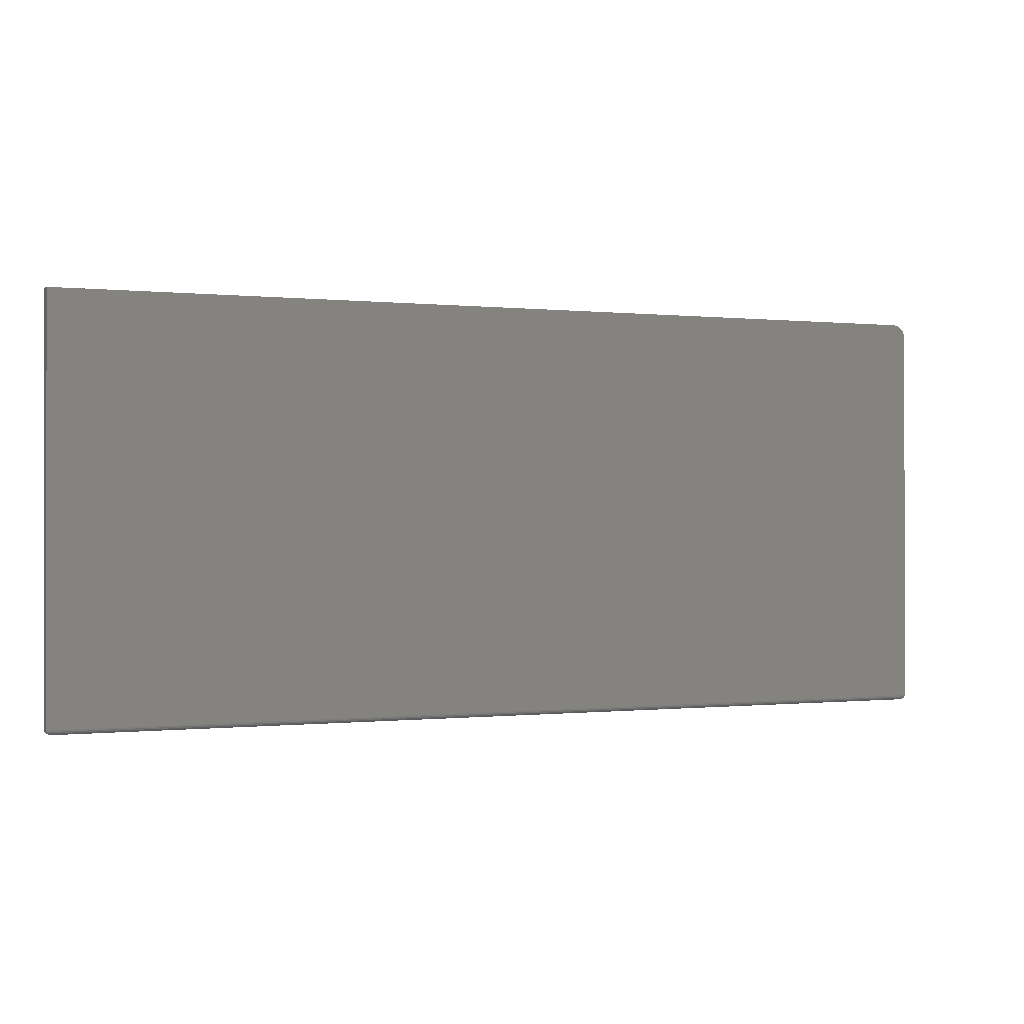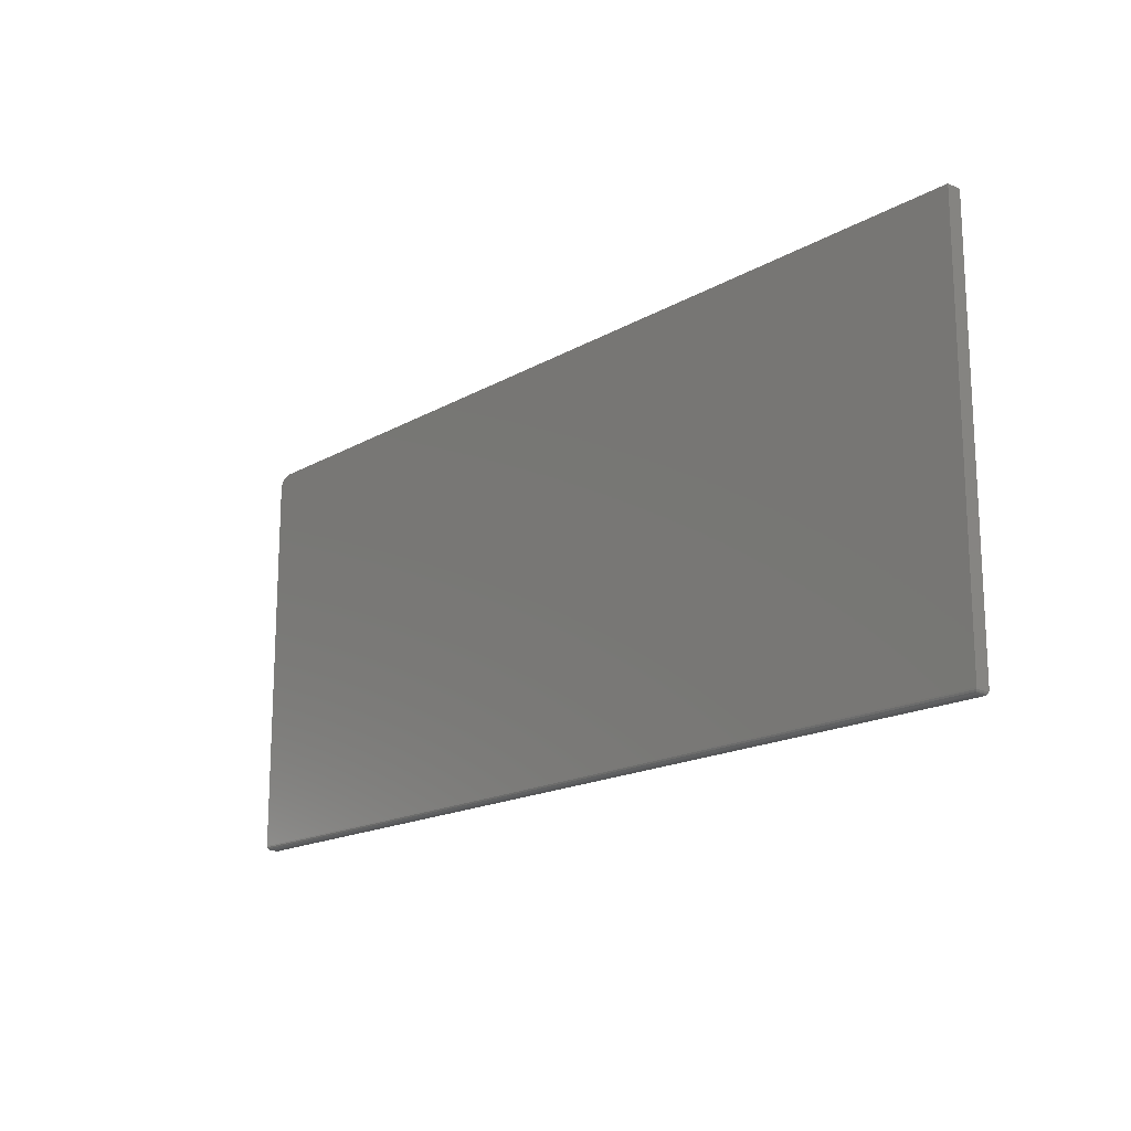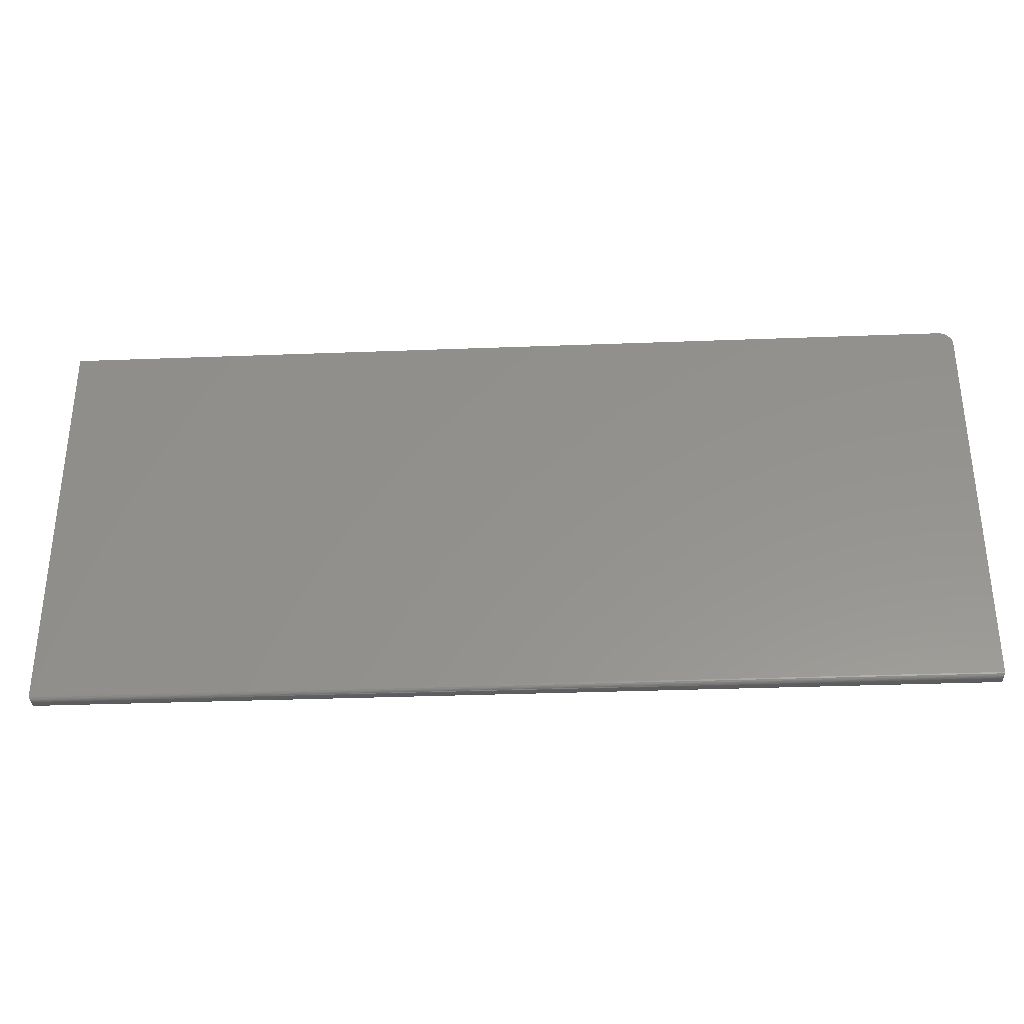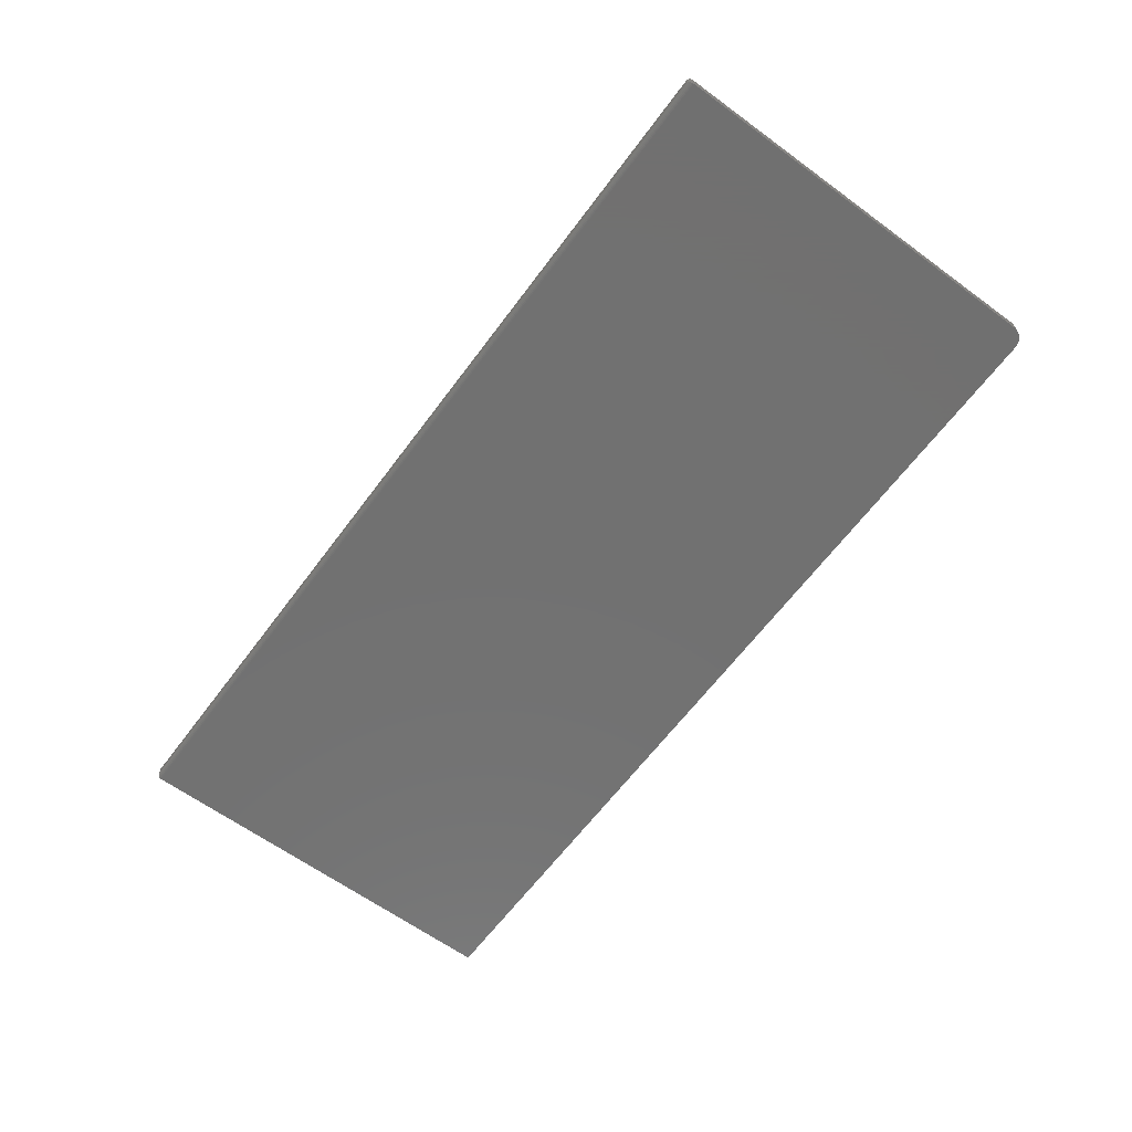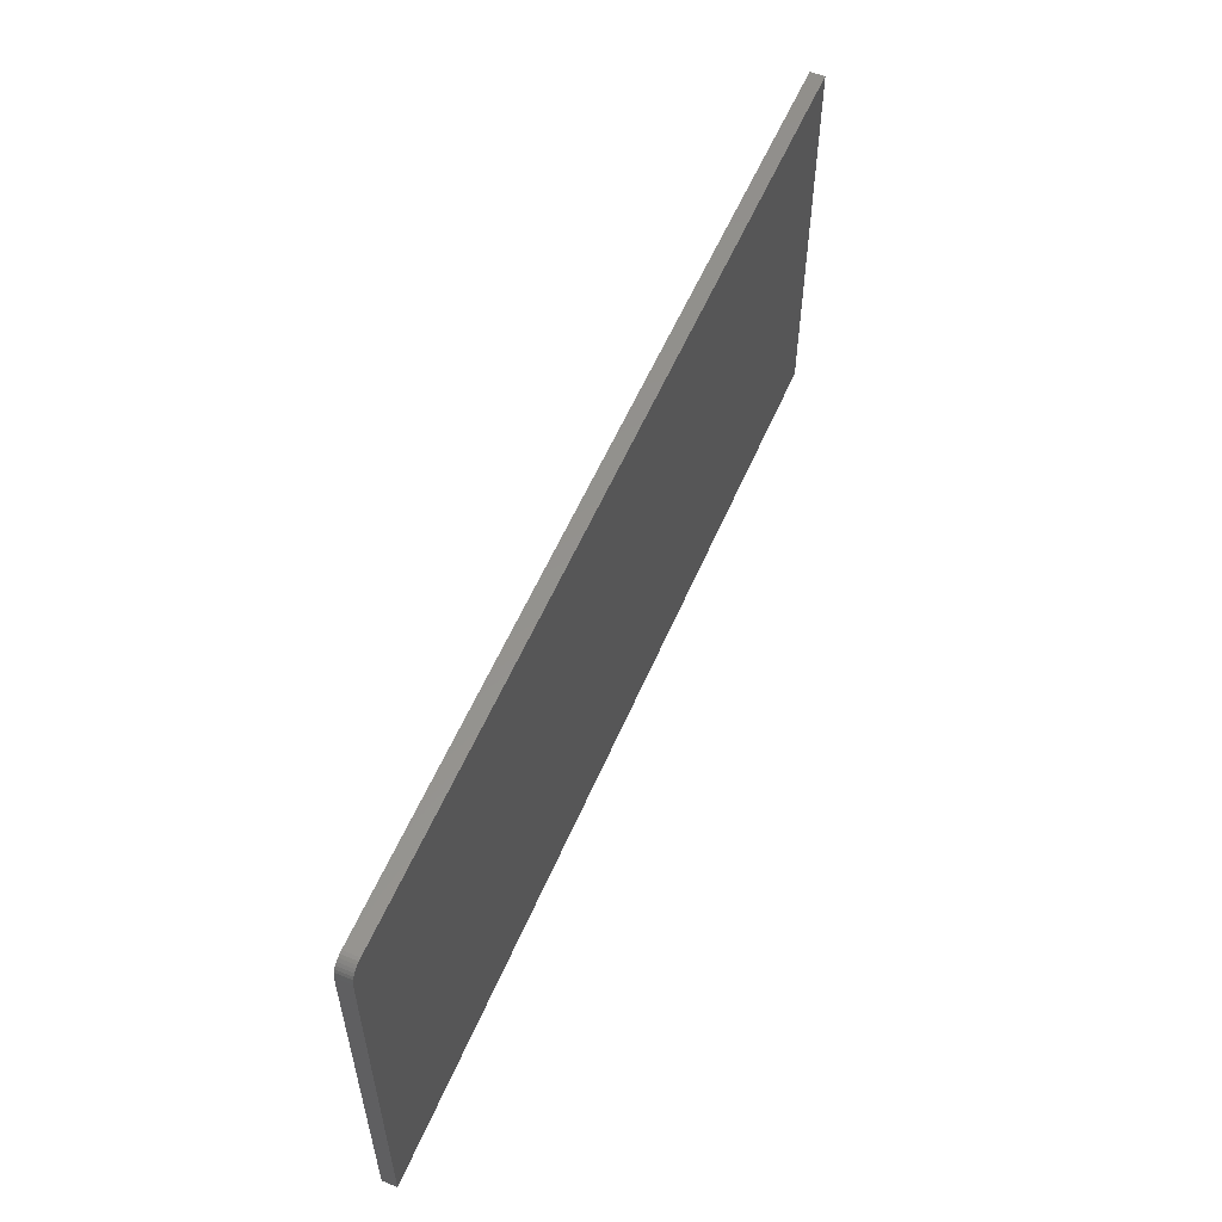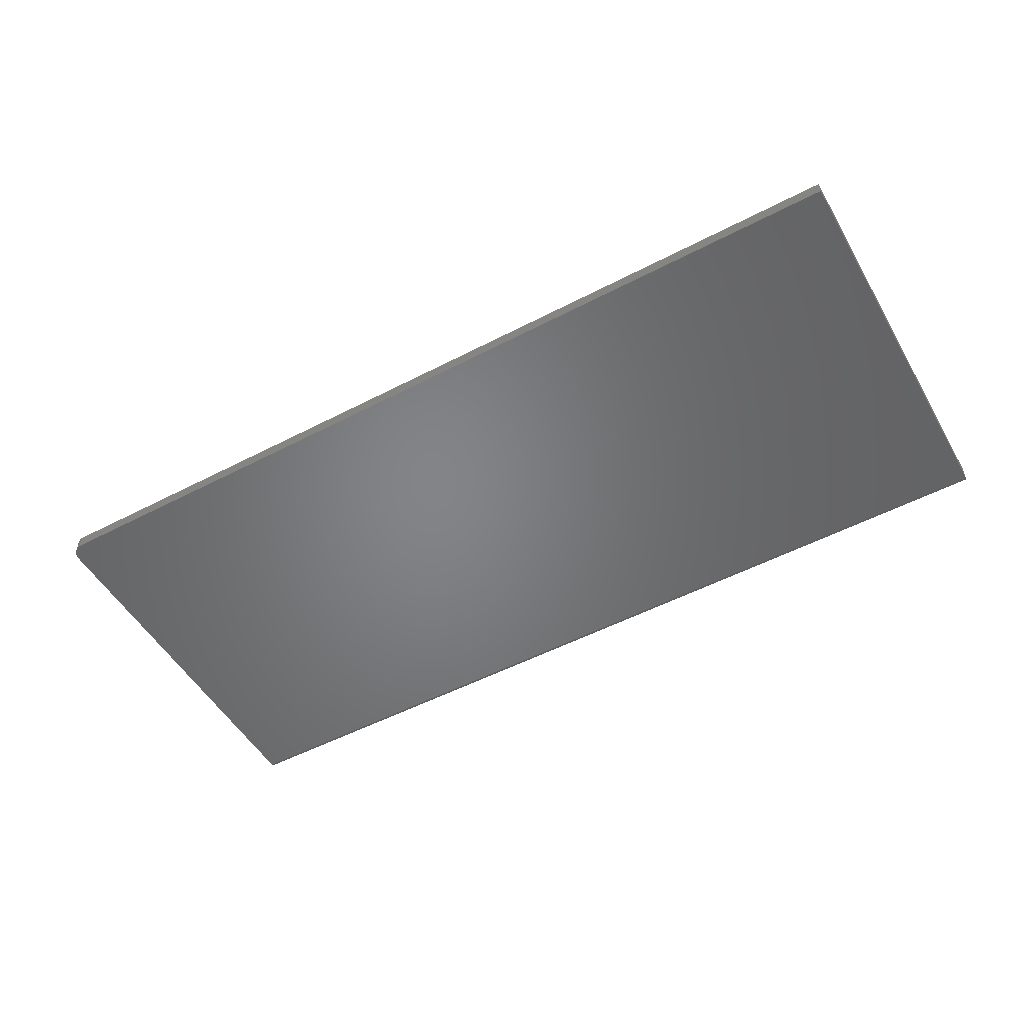
<metadata>
{"format":"stl","ext":"stl","renderer":"f3d","projection":"perspective","resolution":1024,"background":"white","views":[{"elev":-0.2,"azim":-22.7,"up":"+Y"},{"elev":-16.9,"azim":-131.1,"up":"+Y"},{"elev":-33.3,"azim":3.0,"up":"+Y"},{"elev":-63.1,"azim":53.5,"up":"+Z"},{"elev":56.3,"azim":112.9,"up":"+Y"},{"elev":-51.7,"azim":-150.5,"up":"+Z"}]}
</metadata>
<code>
# stl→obj: 56 verts, 108 faces
v 0.7311 0.3346 0
v 0.7355 0.3332 0
v 0.7266 0.335 0
v -0.75 0.335 0
v 0.7396 0.3311 0
v 0.7431 0.3282 0
v 0.7461 0.3246 0
v 0.7482 0.3206 0
v 0.7495 0.3162 0
v 0.75 0.3116 0
v 0.75 -0.3203 0
v -0.75 -0.3203 0
v 0.7266 0.335 0.02344
v 0.7355 0.3332 0.02344
v 0.7311 0.3346 0.02344
v -0.75 0.335 0.02344
v -0.75 -0.3203 0.02344
v 0.75 -0.3203 0.02344
v 0.75 0.3116 0.02344
v 0.7495 0.3162 0.02344
v 0.7482 0.3206 0.02344
v 0.7461 0.3246 0.02344
v 0.7431 0.3282 0.02344
v 0.7396 0.3311 0.02344
v -0.7422 -0.3281 0.007812
v -0.7434 -0.328 0.01685
v -0.7434 -0.328 0.00659
v -0.7422 -0.3281 0.01562
v -0.7446 -0.3277 0.01805
v -0.7446 -0.3277 0.005386
v -0.7458 -0.3273 0.0192
v -0.7458 -0.3273 0.004238
v -0.7468 -0.3266 0.02026
v -0.7468 -0.3266 0.003175
v -0.7478 -0.3258 0.02121
v -0.7478 -0.3258 0.002226
v -0.7486 -0.3248 0.02202
v -0.7486 -0.3248 0.001419
v -0.7497 -0.3225 0.02312
v -0.7497 -0.3225 0.0003217
v 0.7422 -0.3281 0.01562
v 0.7422 -0.3281 0.007812
v 0.7434 -0.328 0.00659
v 0.7434 -0.328 0.01685
v 0.7497 -0.3225 0.0003217
v 0.7486 -0.3248 0.02202
v 0.7486 -0.3248 0.001419
v 0.7478 -0.3258 0.02121
v 0.7478 -0.3258 0.002226
v 0.7468 -0.3266 0.02026
v 0.7468 -0.3266 0.003175
v 0.7458 -0.3273 0.0192
v 0.7458 -0.3273 0.004238
v 0.7446 -0.3277 0.01805
v 0.7446 -0.3277 0.005386
v 0.7497 -0.3225 0.02312
f 1 2 3
f 4 3 2
f 4 2 5
f 4 5 6
f 4 6 7
f 4 7 8
f 4 8 9
f 4 9 10
f 4 10 11
f 4 11 12
f 13 14 15
f 16 17 18
f 16 18 19
f 16 19 20
f 16 20 21
f 16 21 22
f 16 22 23
f 16 23 24
f 16 24 14
f 16 14 13
f 18 11 19
f 19 11 10
f 13 3 16
f 16 3 4
f 3 13 1
f 1 13 15
f 1 15 2
f 2 15 14
f 2 14 5
f 5 14 24
f 5 24 6
f 6 24 23
f 6 23 7
f 7 23 22
f 7 22 8
f 8 22 21
f 8 21 9
f 9 21 20
f 9 20 10
f 10 20 19
f 25 26 27
f 25 28 26
f 26 29 27
f 27 29 30
f 29 31 30
f 30 31 32
f 31 33 32
f 32 33 34
f 33 35 34
f 34 35 36
f 35 37 36
f 36 37 38
f 37 39 38
f 17 12 39
f 39 12 40
f 39 40 38
f 28 25 41
f 41 25 42
f 41 43 44
f 41 42 43
f 45 46 47
f 46 48 47
f 47 48 49
f 48 50 49
f 49 50 51
f 50 52 51
f 51 52 53
f 52 54 53
f 53 54 55
f 54 44 55
f 55 44 43
f 11 18 45
f 45 18 56
f 45 56 46
f 16 4 17
f 17 4 12
f 42 27 43
f 42 25 27
f 40 47 38
f 47 49 38
f 38 49 36
f 49 51 36
f 36 51 34
f 51 53 34
f 34 53 32
f 53 55 32
f 32 55 30
f 55 43 30
f 30 43 27
f 12 11 40
f 40 11 45
f 40 45 47
f 28 44 26
f 28 41 44
f 44 54 26
f 26 54 29
f 54 52 29
f 29 52 31
f 52 50 31
f 31 50 33
f 50 48 33
f 33 48 35
f 48 46 35
f 35 46 37
f 46 56 37
f 18 17 56
f 56 17 39
f 56 39 37

</code>
